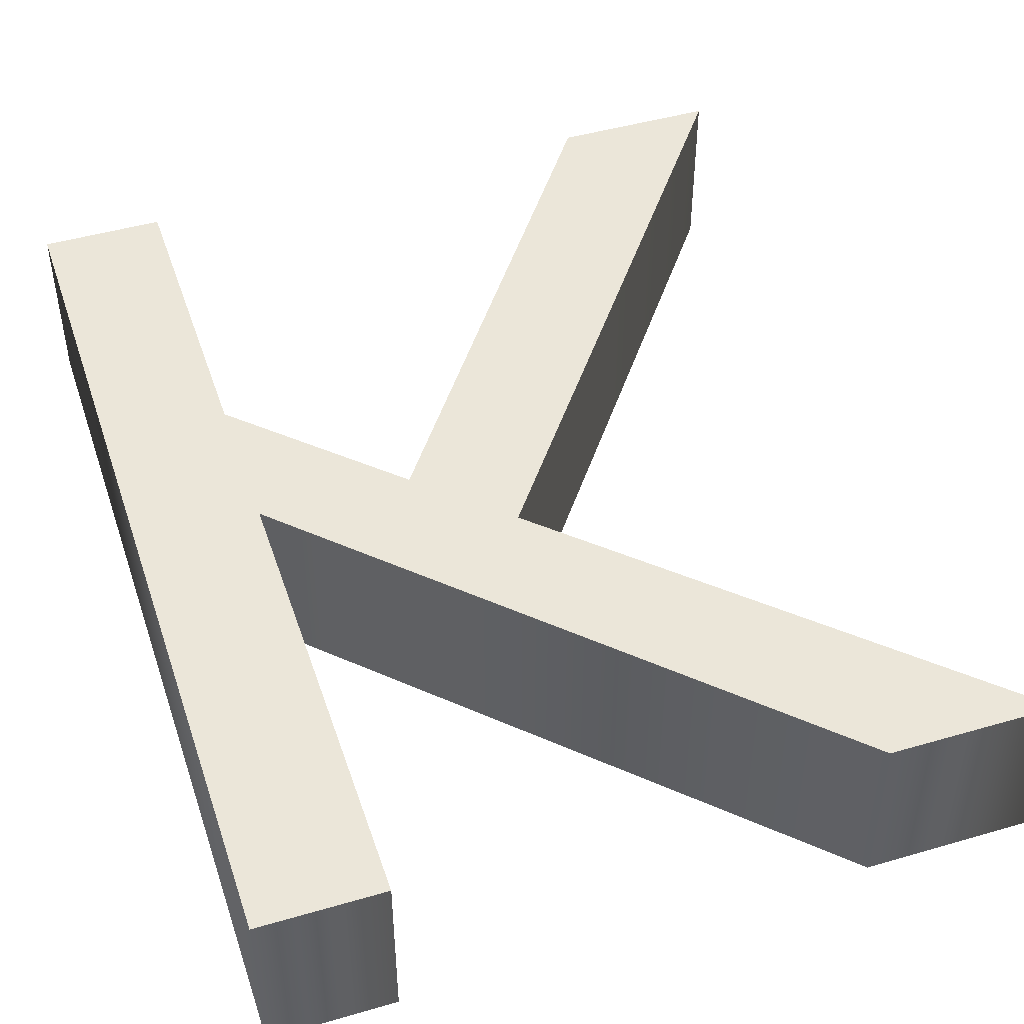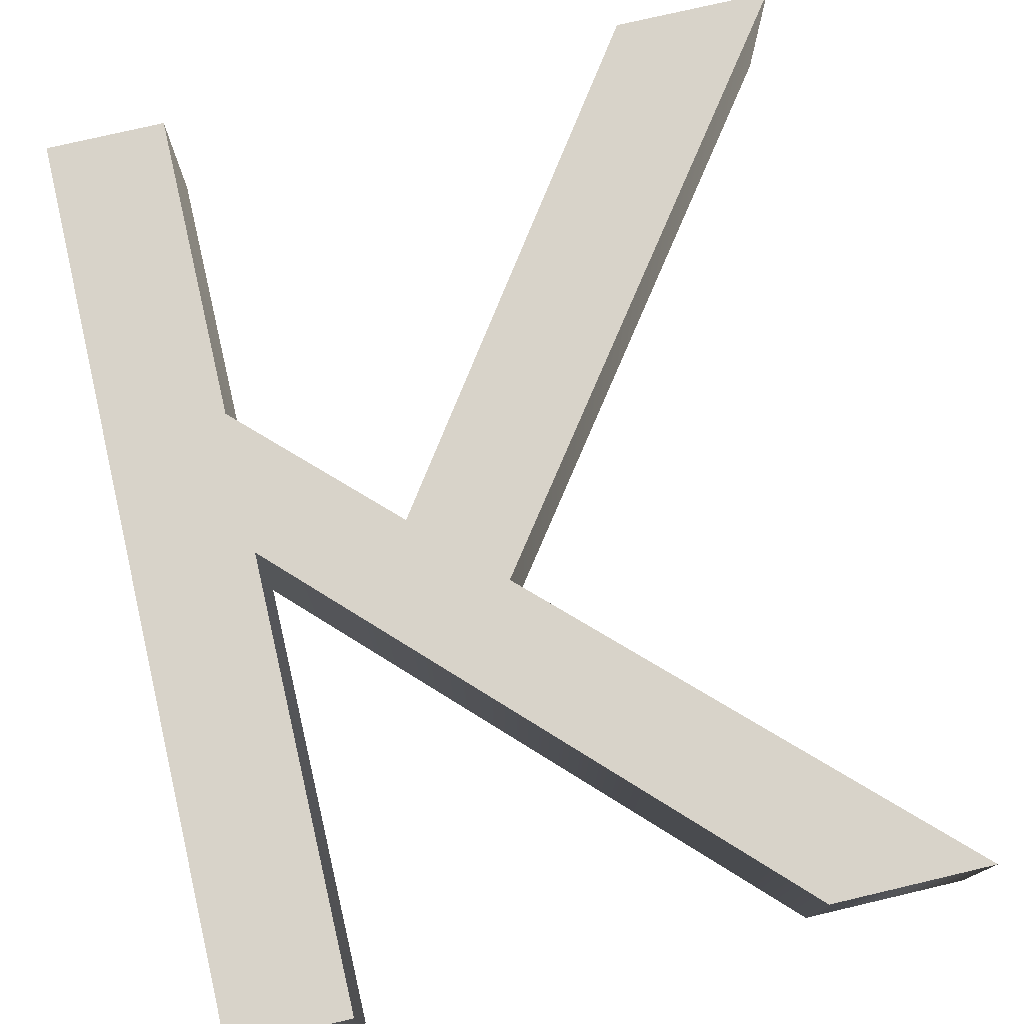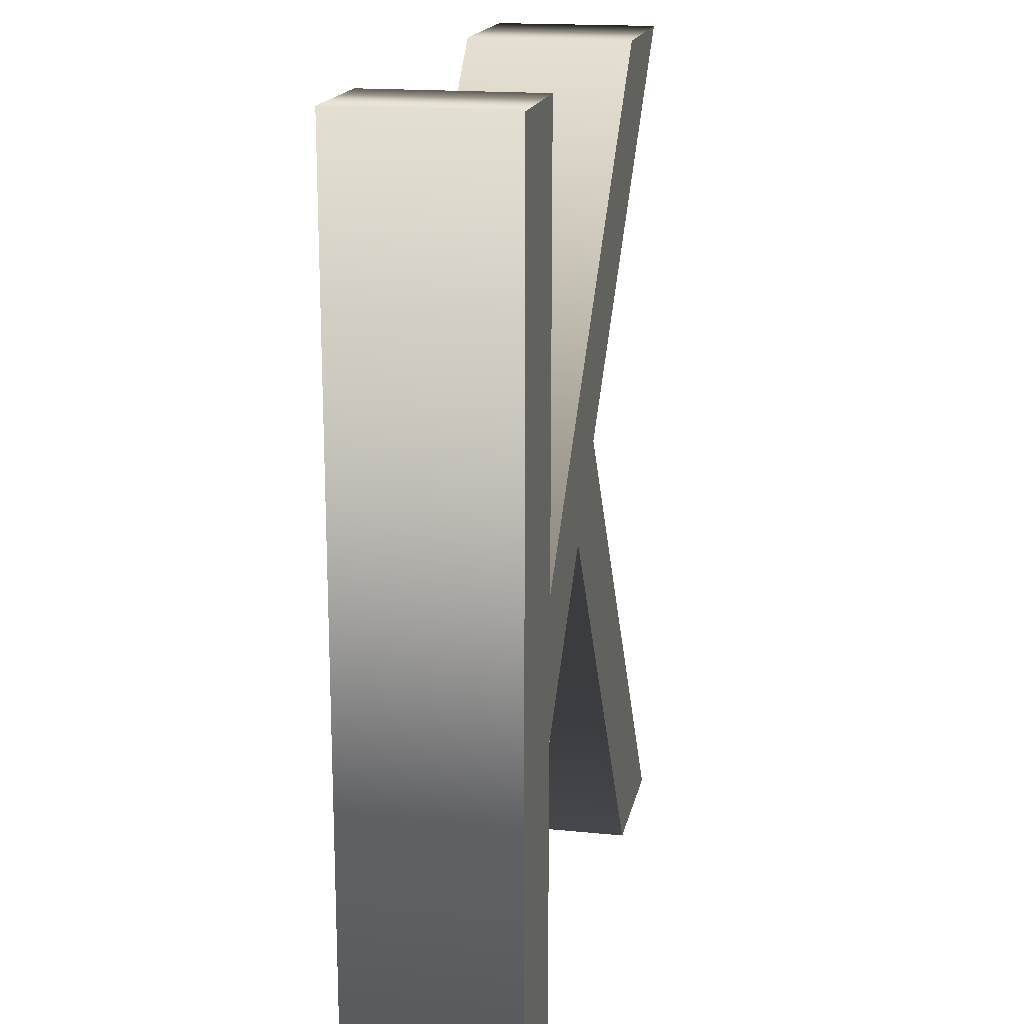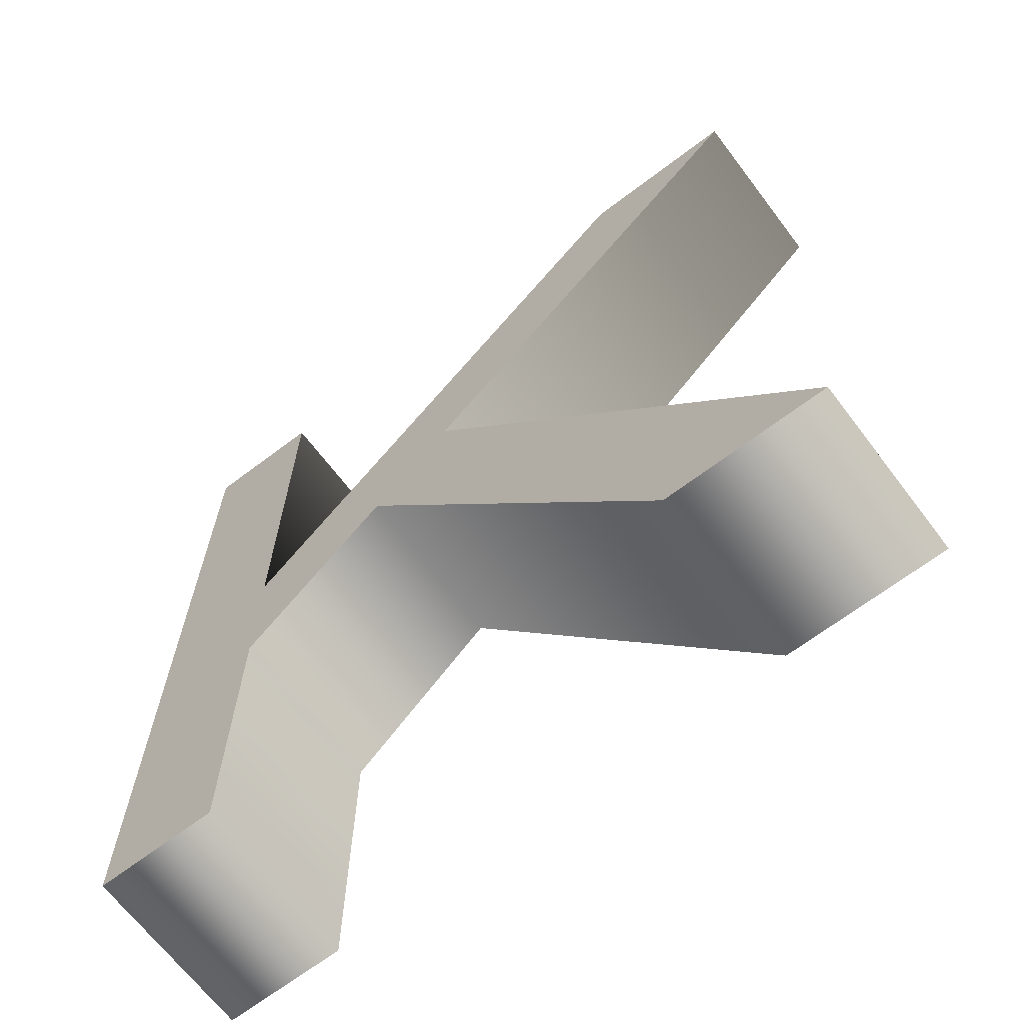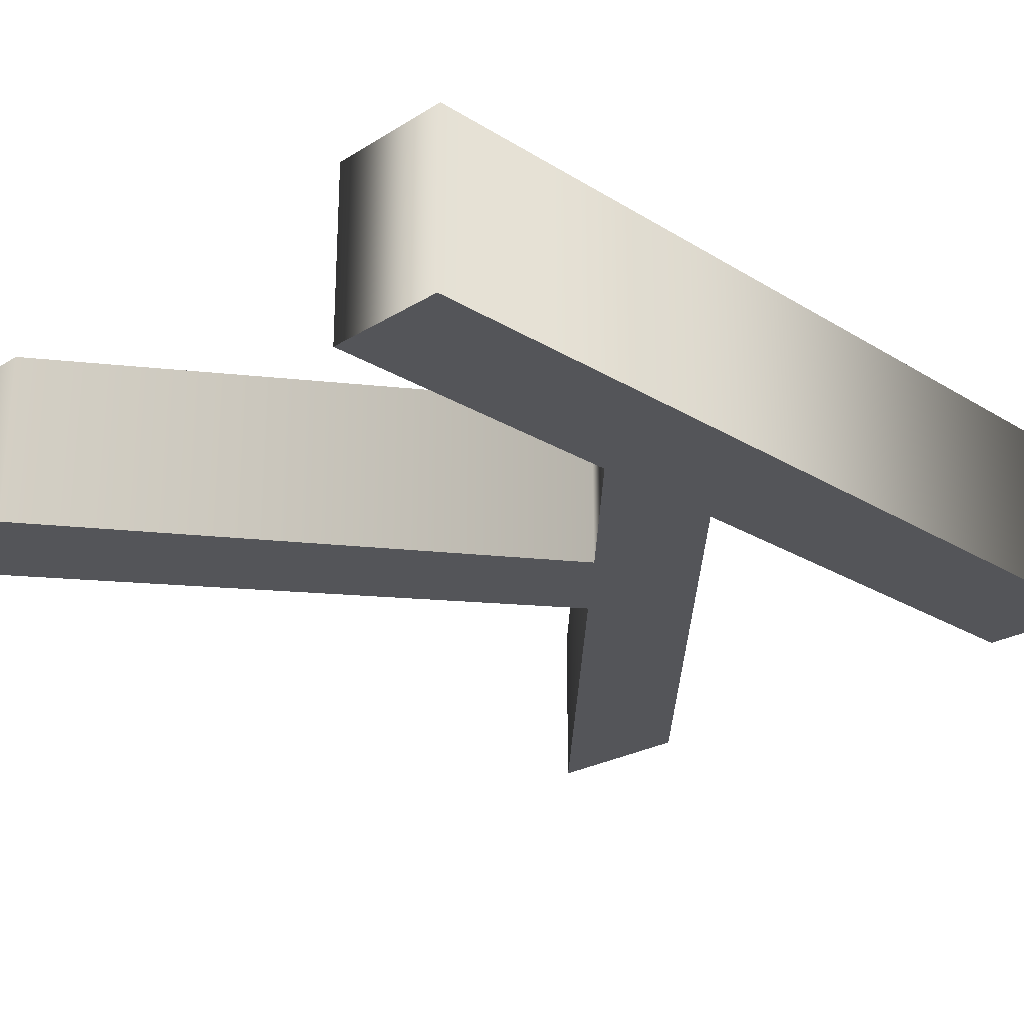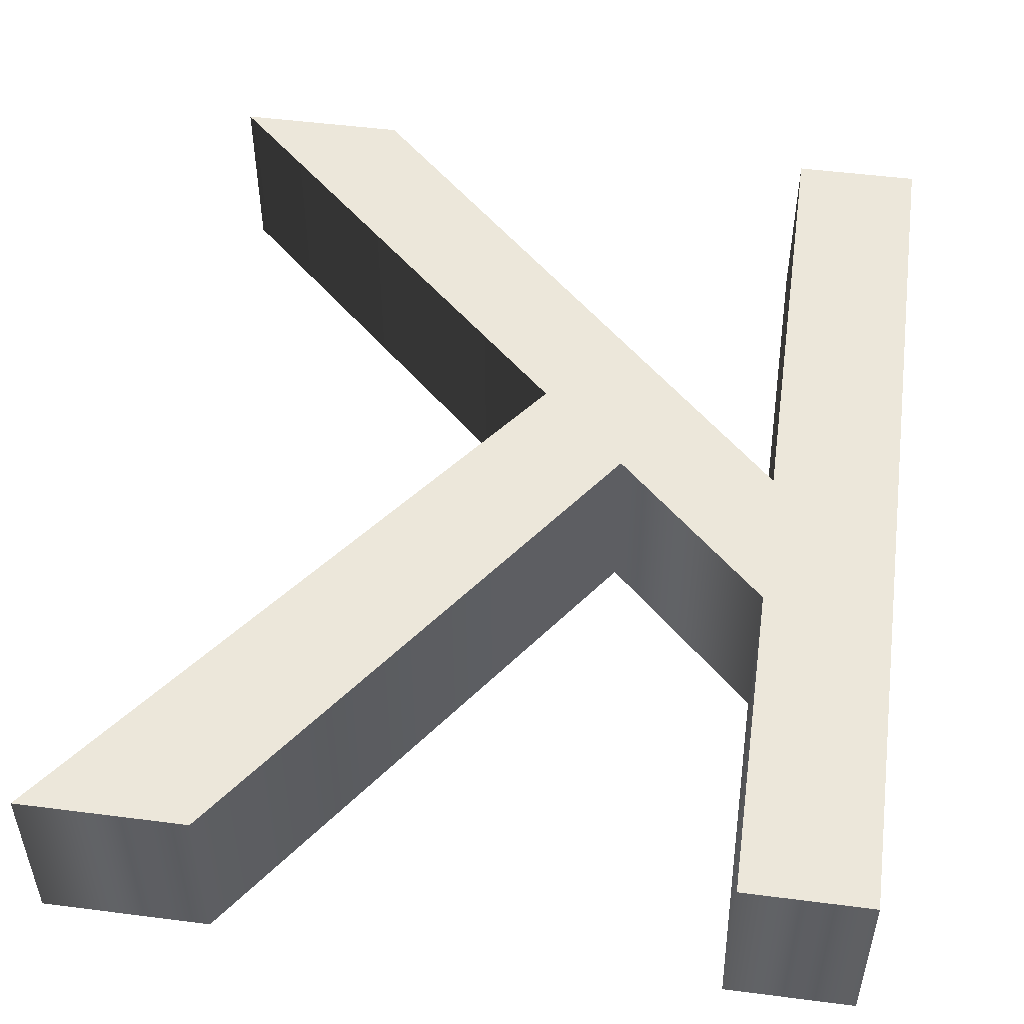
<metadata>
{"format":"obj","ext":"obj","renderer":"f3d","projection":"perspective","resolution":1024,"background":"white","views":[{"elev":46.7,"azim":161.7,"up":"+Z"},{"elev":75.9,"azim":166.8,"up":"+Z"},{"elev":17.4,"azim":101.4,"up":"+Y"},{"elev":-67.3,"azim":-142.8,"up":"+Y"},{"elev":-24.7,"azim":45.1,"up":"+Z"},{"elev":50.7,"azim":8.0,"up":"+Z"}]}
</metadata>
<code>
o Text_Text.045
v 0.1475 0.1 -0.05
v 0.2169 0.1 -0.05
v 0.2169 0.6247 -0.05
v 0.1475 0.6247 -0.05
v 0.1475 0.3645 -0.05
v -0.1131 0.6247 -0.05
v -0.2072 0.6247 -0.05
v 0.01289 0.4121 -0.05
v -0.2169 0.1 -0.05
v -0.1253 0.1 -0.05
v 0.06156 0.3656 -0.05
v 0.1475 0.2818 -0.05
v 0.1475 0.1 0.05
v 0.2169 0.1 0.05
v 0.2169 0.6247 0.05
v 0.1475 0.6247 0.05
v 0.1475 0.3645 0.05
v -0.1131 0.6247 0.05
v -0.2072 0.6247 0.05
v 0.01289 0.4121 0.05
v -0.2169 0.1 0.05
v -0.1253 0.1 0.05
v 0.06156 0.3656 0.05
v 0.1475 0.2818 0.05
v 0.1475 0.1 0.05
v 0.1475 0.1 -0.05
v 0.2169 0.1 0.05
v 0.2169 0.1 -0.05
v 0.2169 0.6247 0.05
v 0.2169 0.6247 -0.05
v 0.1475 0.6247 0.05
v 0.1475 0.6247 -0.05
v 0.1475 0.3645 0.05
v 0.1475 0.3645 -0.05
v -0.1131 0.6247 0.05
v -0.1131 0.6247 -0.05
v -0.2072 0.6247 0.05
v -0.2072 0.6247 -0.05
v 0.01289 0.4121 0.05
v 0.01289 0.4121 -0.05
v -0.2169 0.1 0.05
v -0.2169 0.1 -0.05
v -0.1253 0.1 0.05
v -0.1253 0.1 -0.05
v 0.06156 0.3656 0.05
v 0.06156 0.3656 -0.05
v 0.1475 0.2818 0.05
v 0.1475 0.2818 -0.05
f 2 4 3
f 2 5 4
f 5 7 6
f 5 8 7
f 5 11 8
f 11 9 8
f 5 12 11
f 10 9 11
f 2 12 5
f 2 1 12
f 16 14 15
f 17 14 16
f 19 17 18
f 20 17 19
f 23 17 20
f 21 23 20
f 24 17 23
f 21 22 23
f 24 14 17
f 13 14 24
f 26 28 27 25
f 28 30 29 27
f 30 32 31 29
f 32 34 33 31
f 34 36 35 33
f 36 38 37 35
f 38 40 39 37
f 40 42 41 39
f 42 44 43 41
f 44 46 45 43
f 46 48 47 45
f 48 26 25 47

</code>
